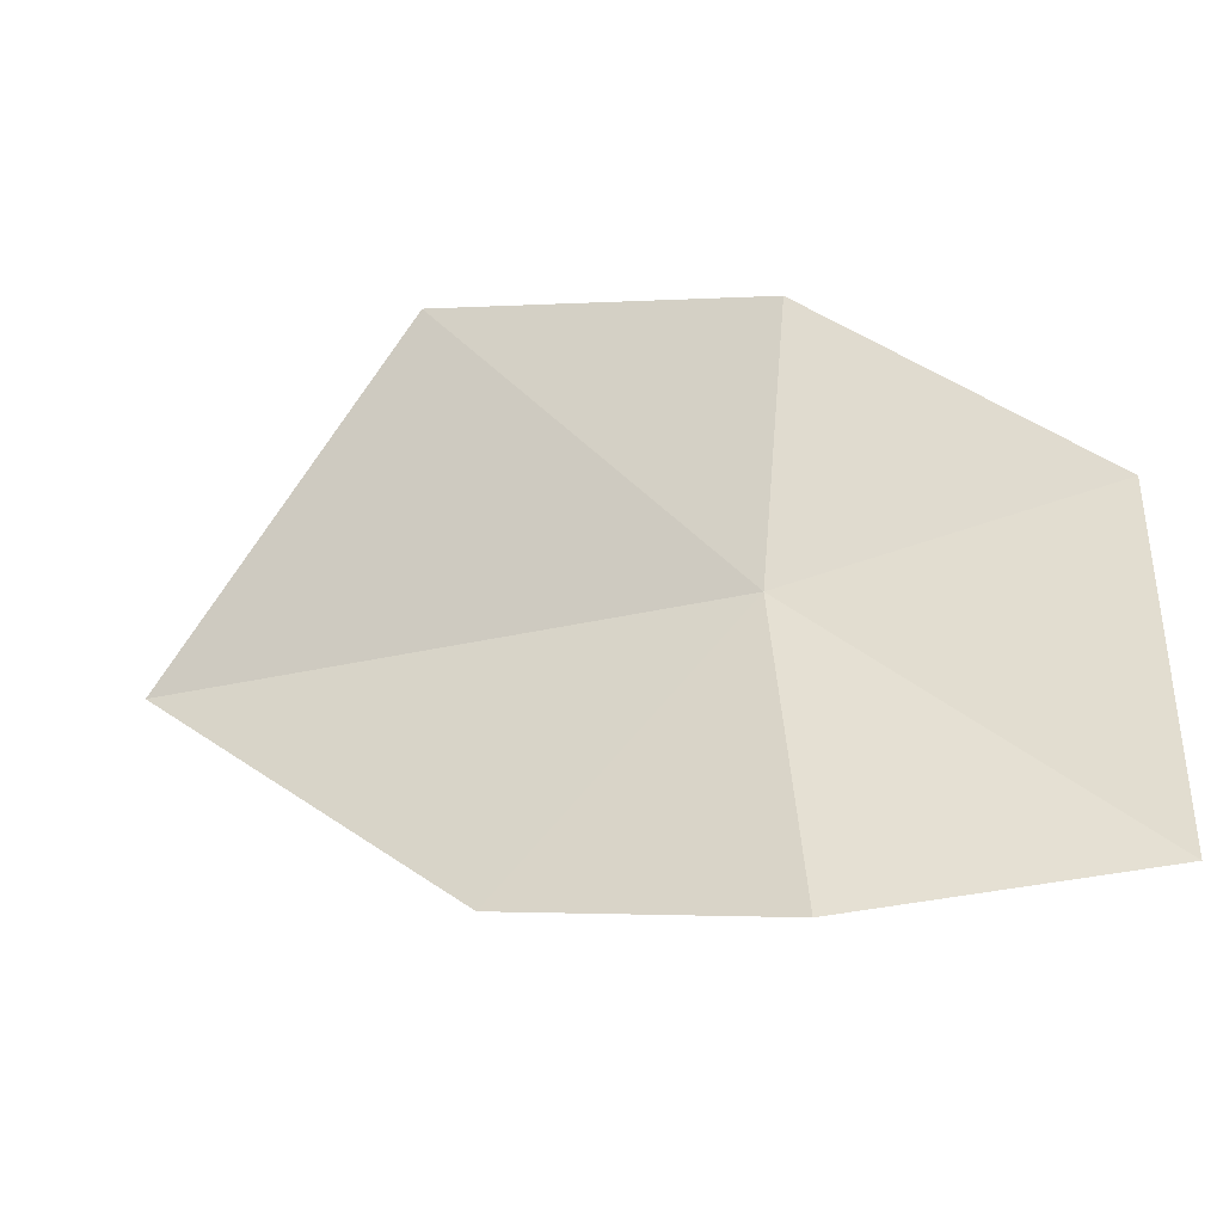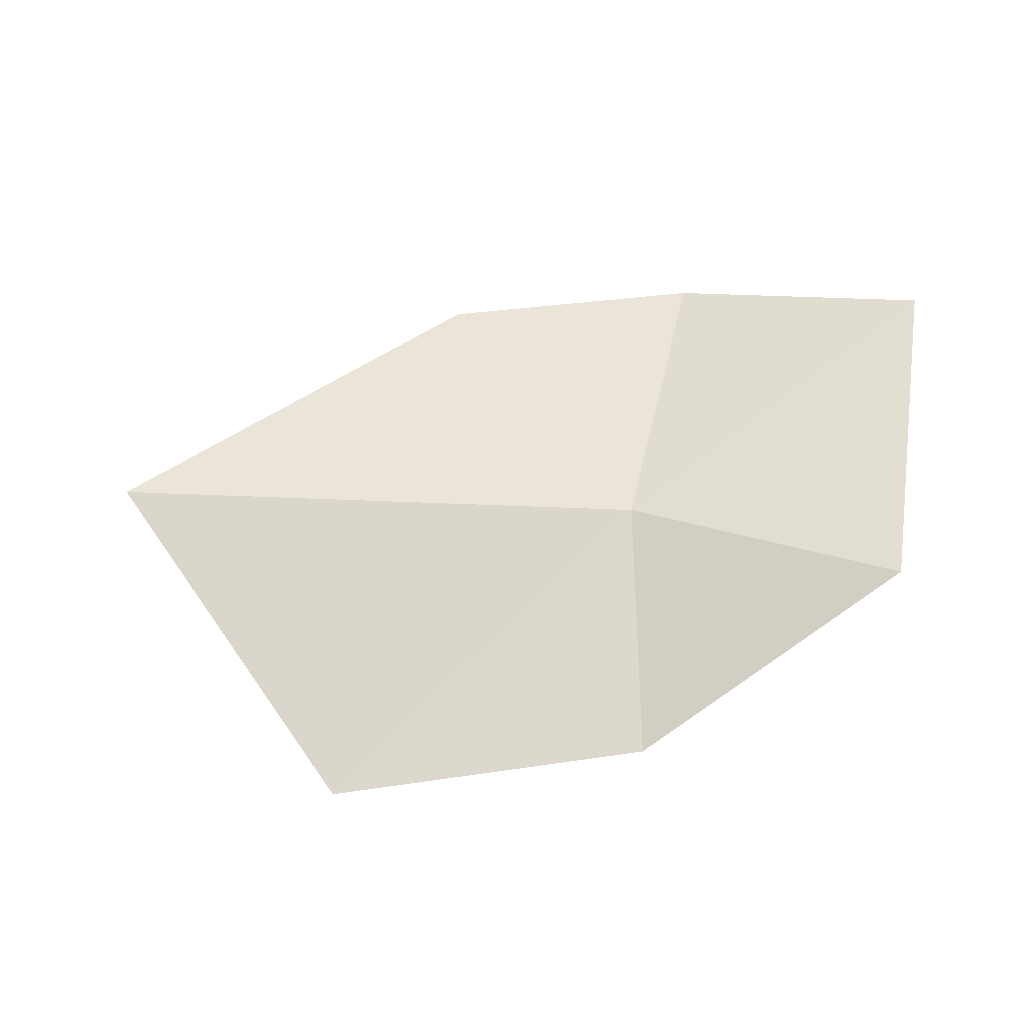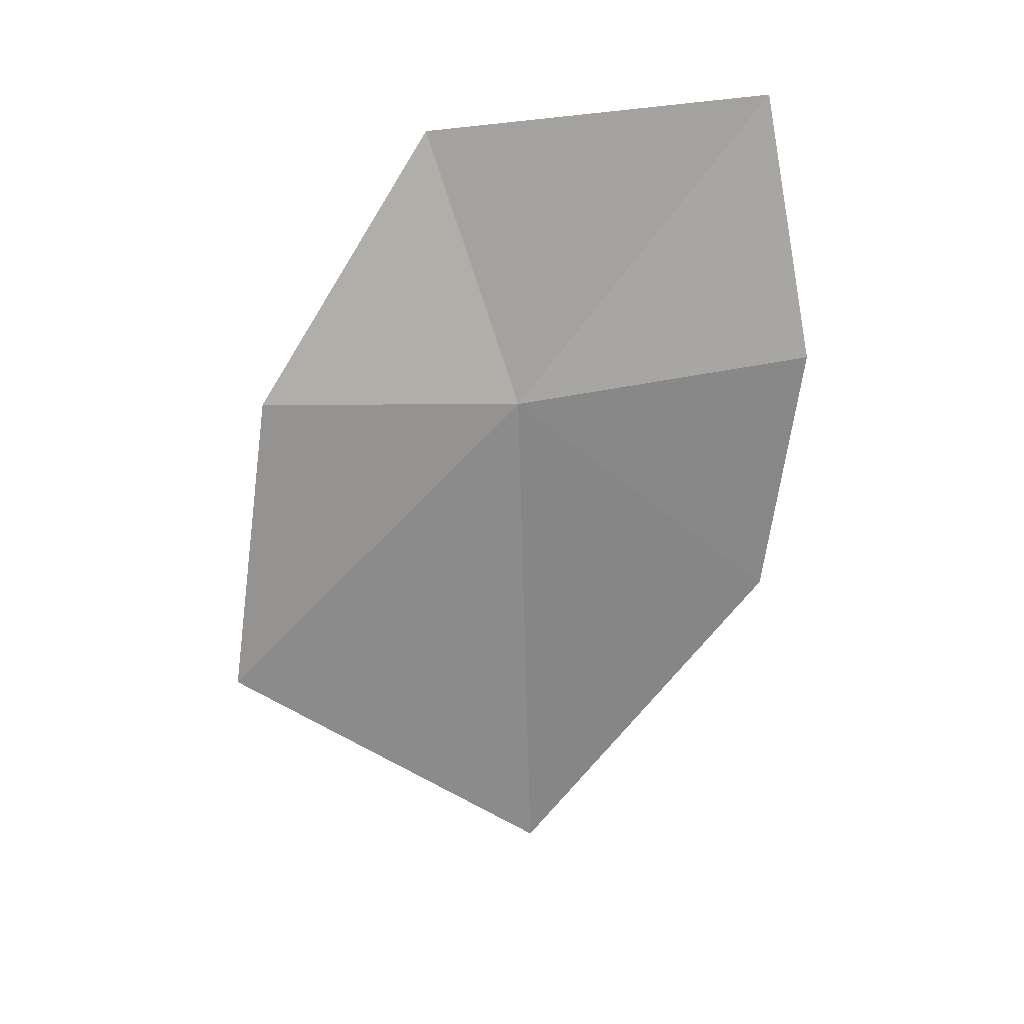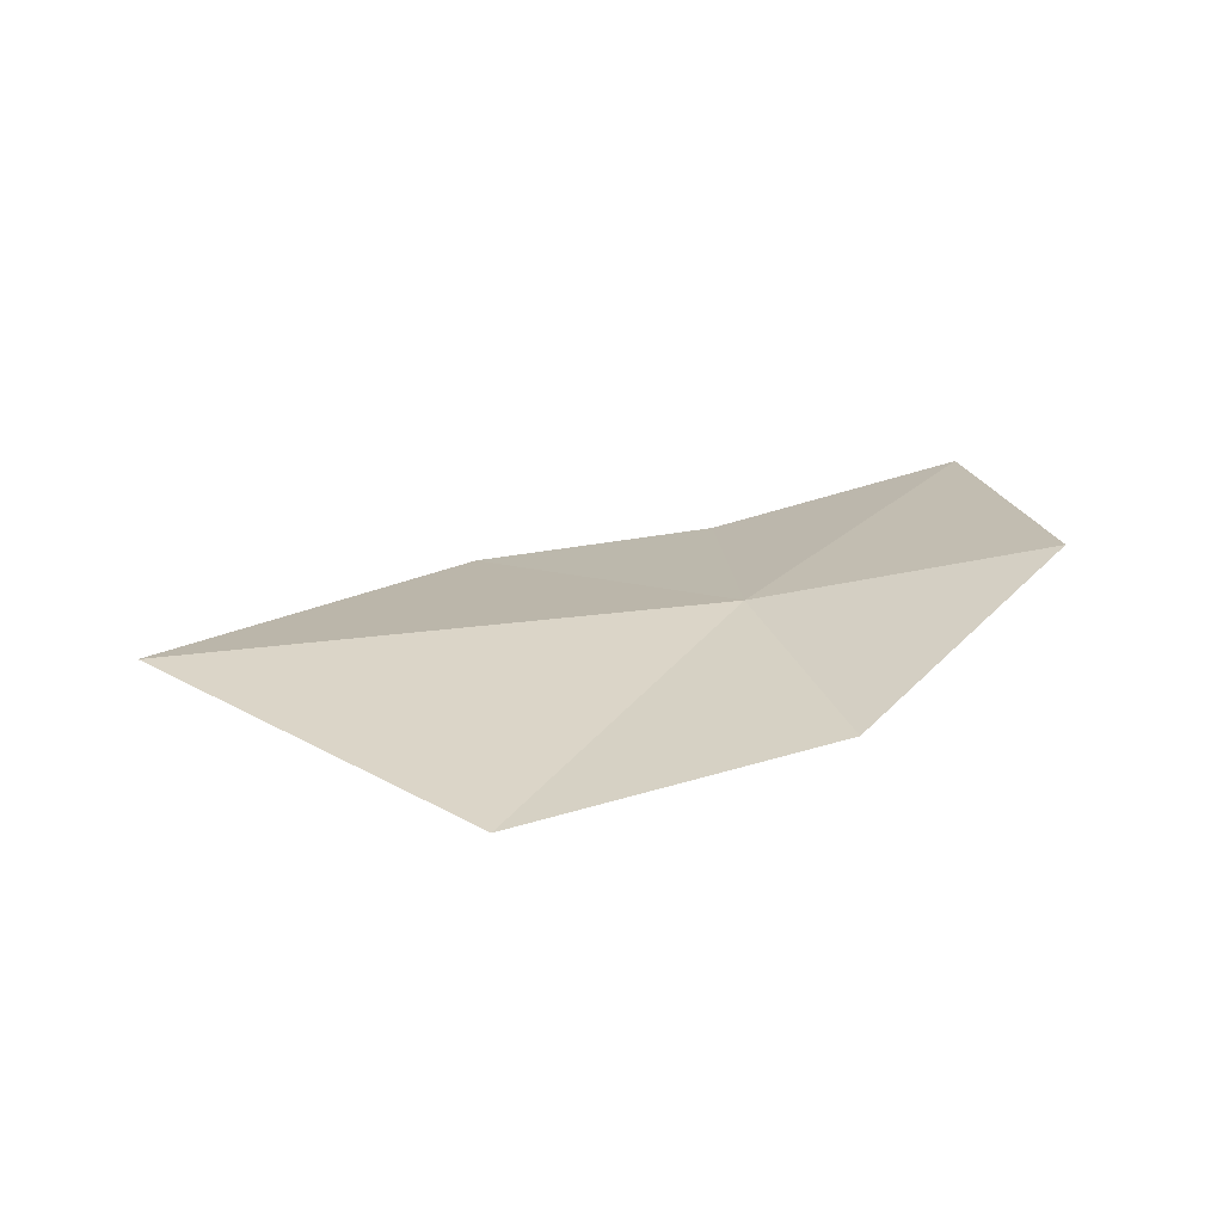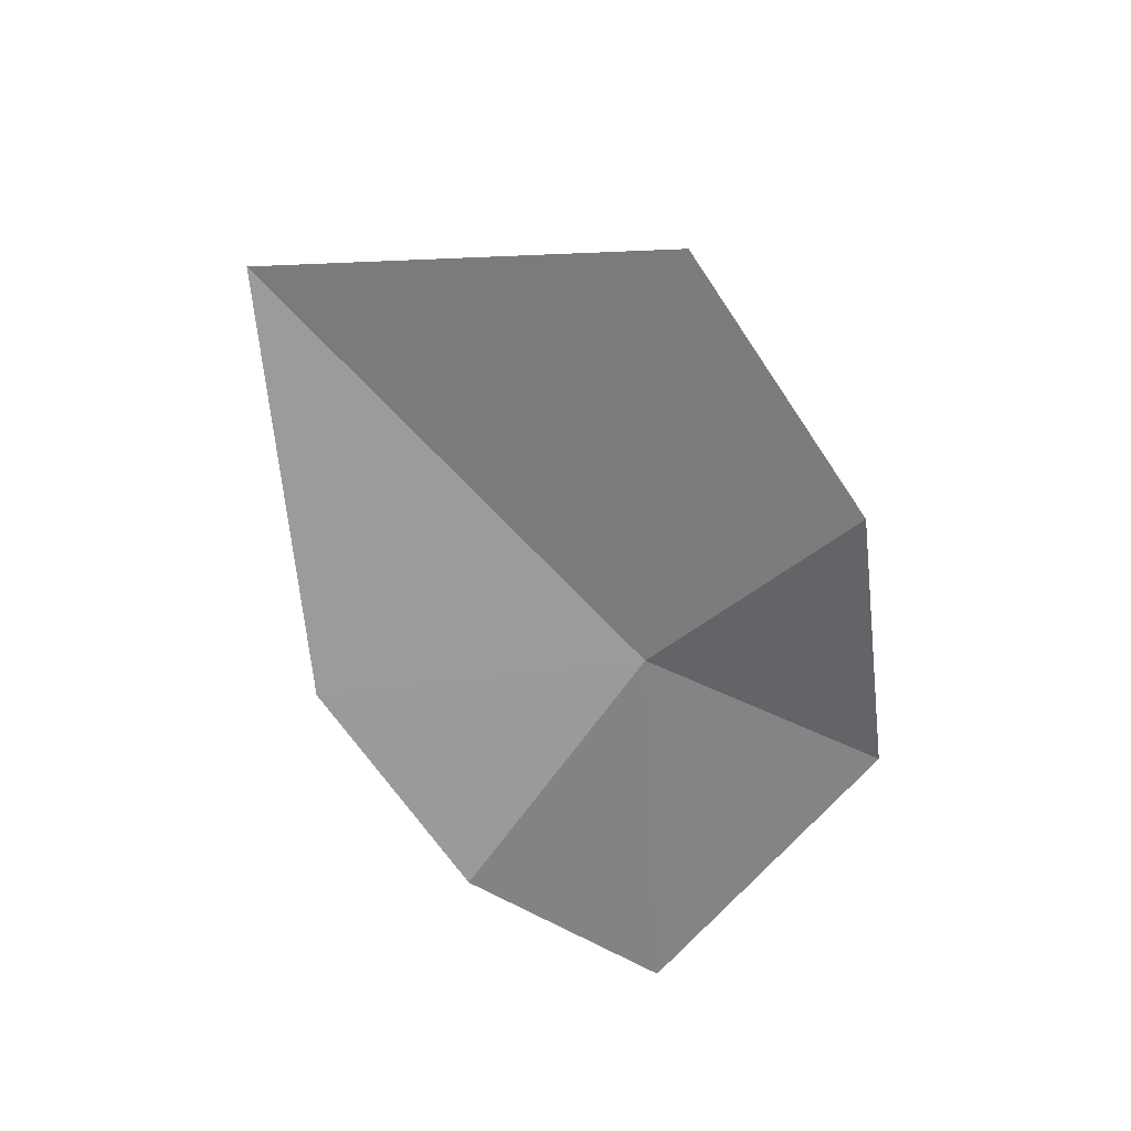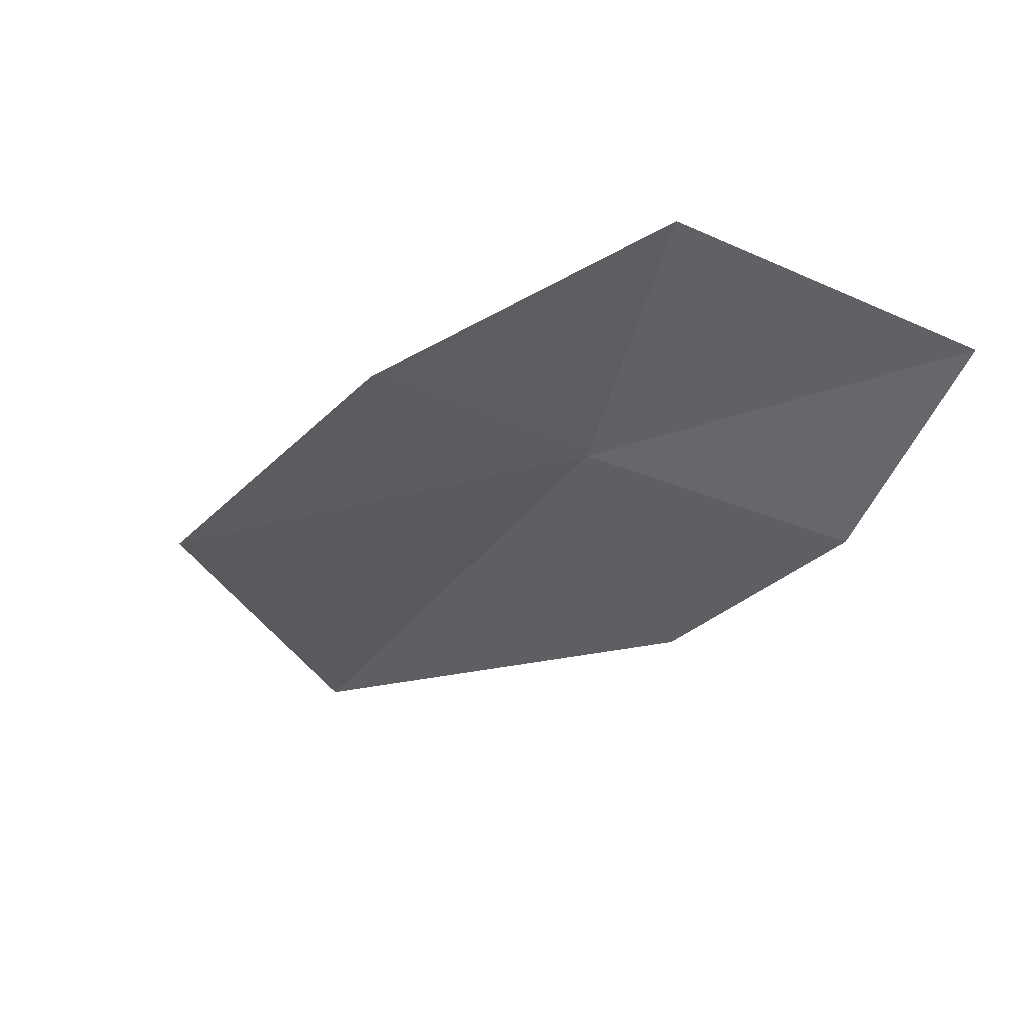
<metadata>
{"format":"obj","ext":"obj","renderer":"f3d","projection":"perspective","resolution":1024,"background":"white","views":[{"elev":-33.8,"azim":-156.5,"up":"+Y"},{"elev":65.2,"azim":-173.6,"up":"+Z"},{"elev":-62.9,"azim":-84.5,"up":"+Z"},{"elev":20.7,"azim":169.7,"up":"+Z"},{"elev":-65.4,"azim":136.3,"up":"+Z"},{"elev":-36.5,"azim":-118.5,"up":"+Z"}]}
</metadata>
<code>
v 45.9 13.38 21.08
v 46.77 12.42 20.96
v 48.08 13.53 21.07
v 47.01 14.72 20.88
v 45.76 14.42 20.98
v 45.75 12.2 20.96
v 44.74 12.28 21.22
v 44.78 13.65 21.32
f 1 2 3
f 1 3 4
f 1 4 5
f 1 6 2
f 1 7 6
f 1 8 7
f 1 5 8

</code>
